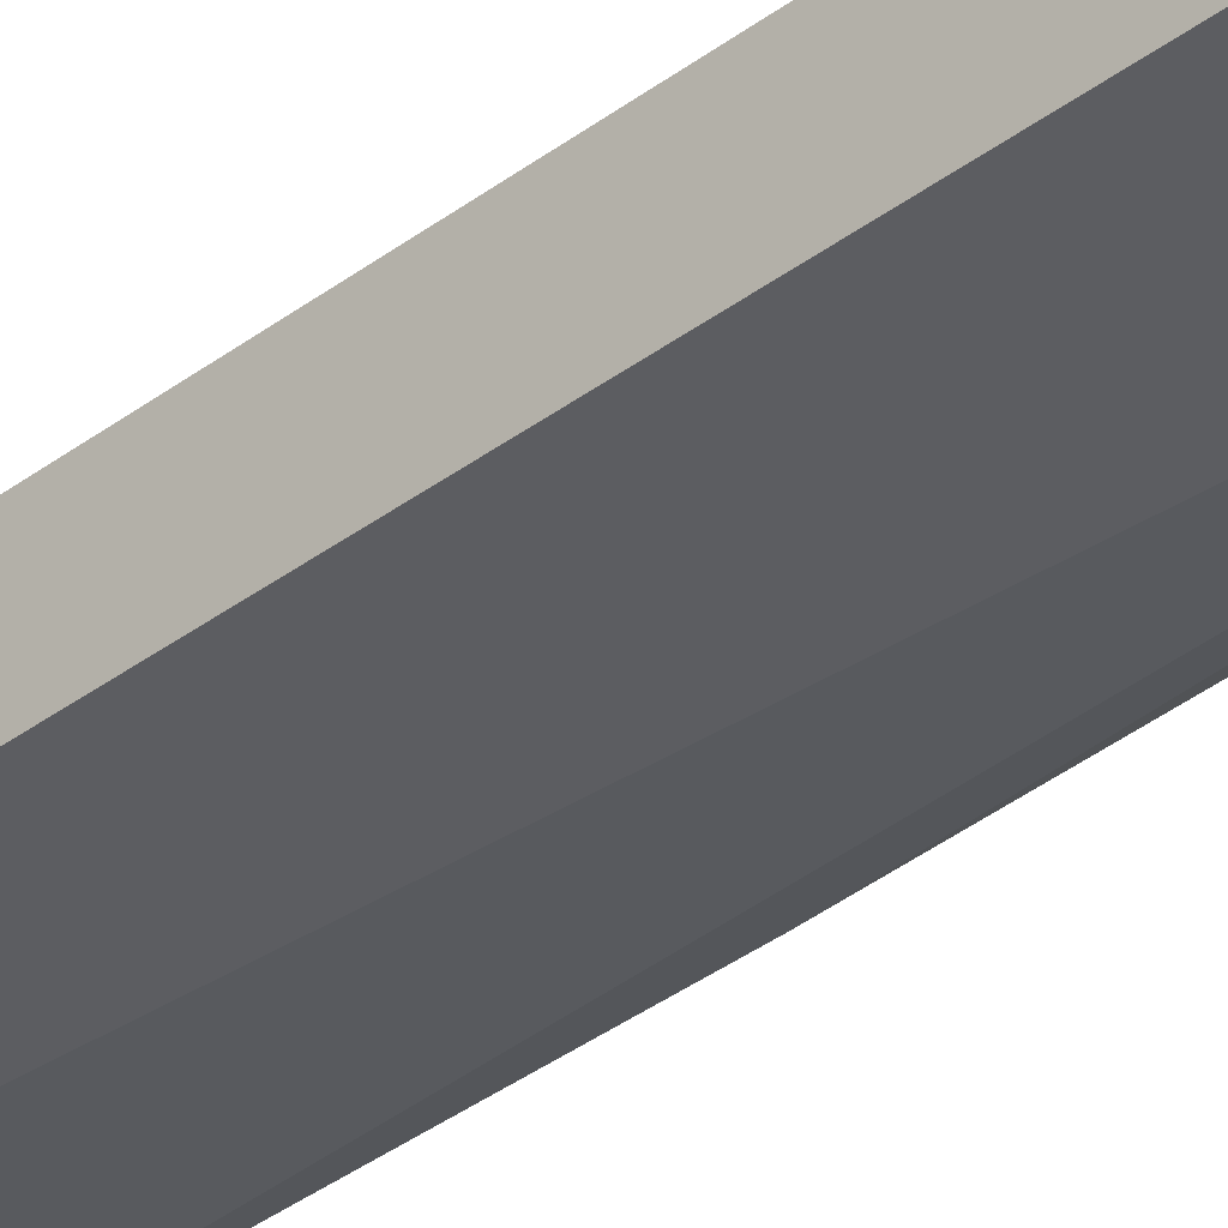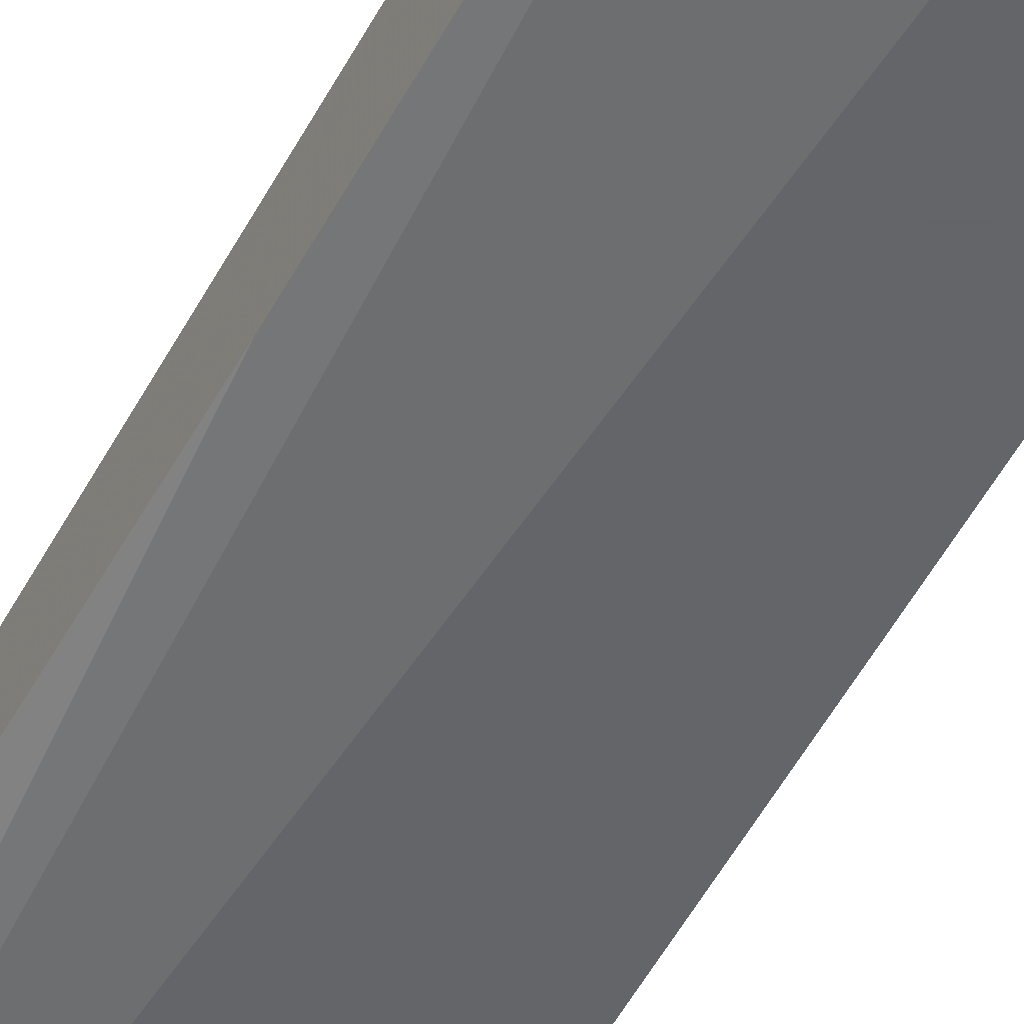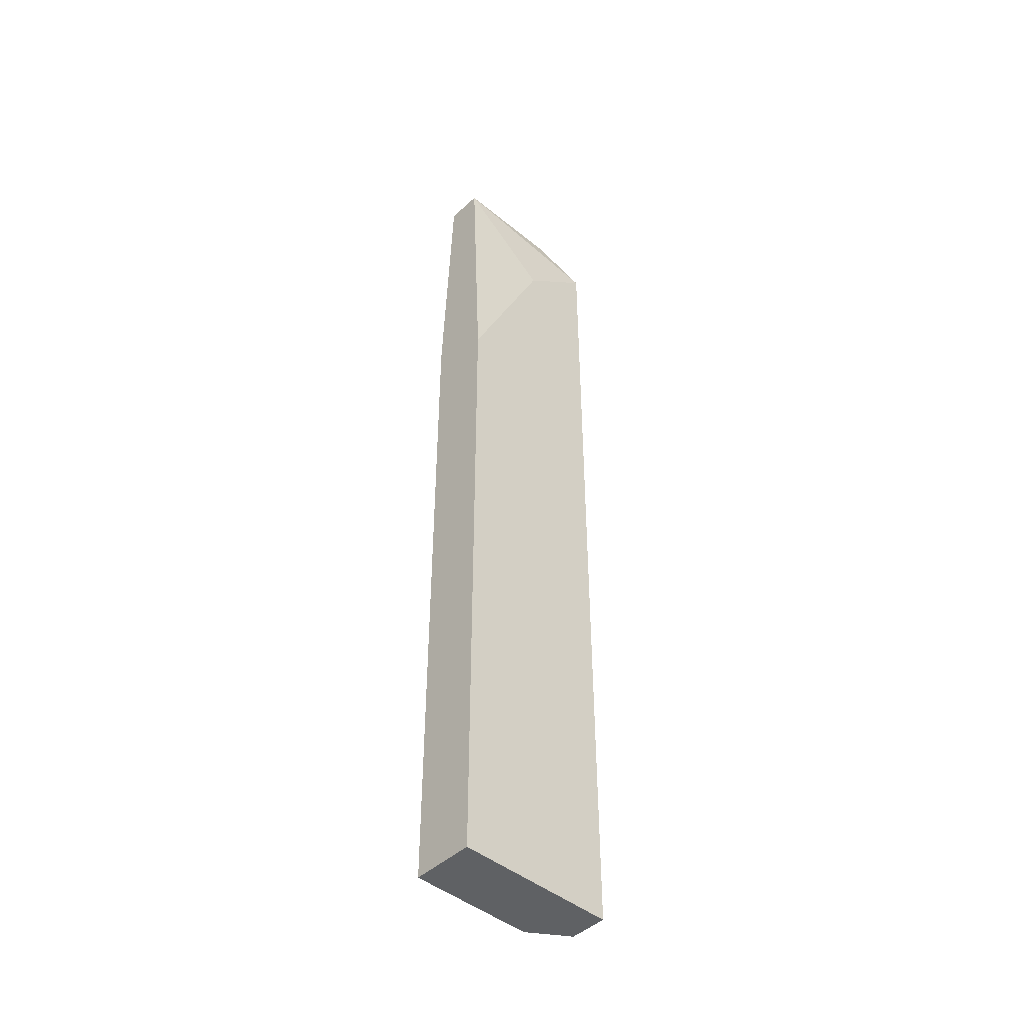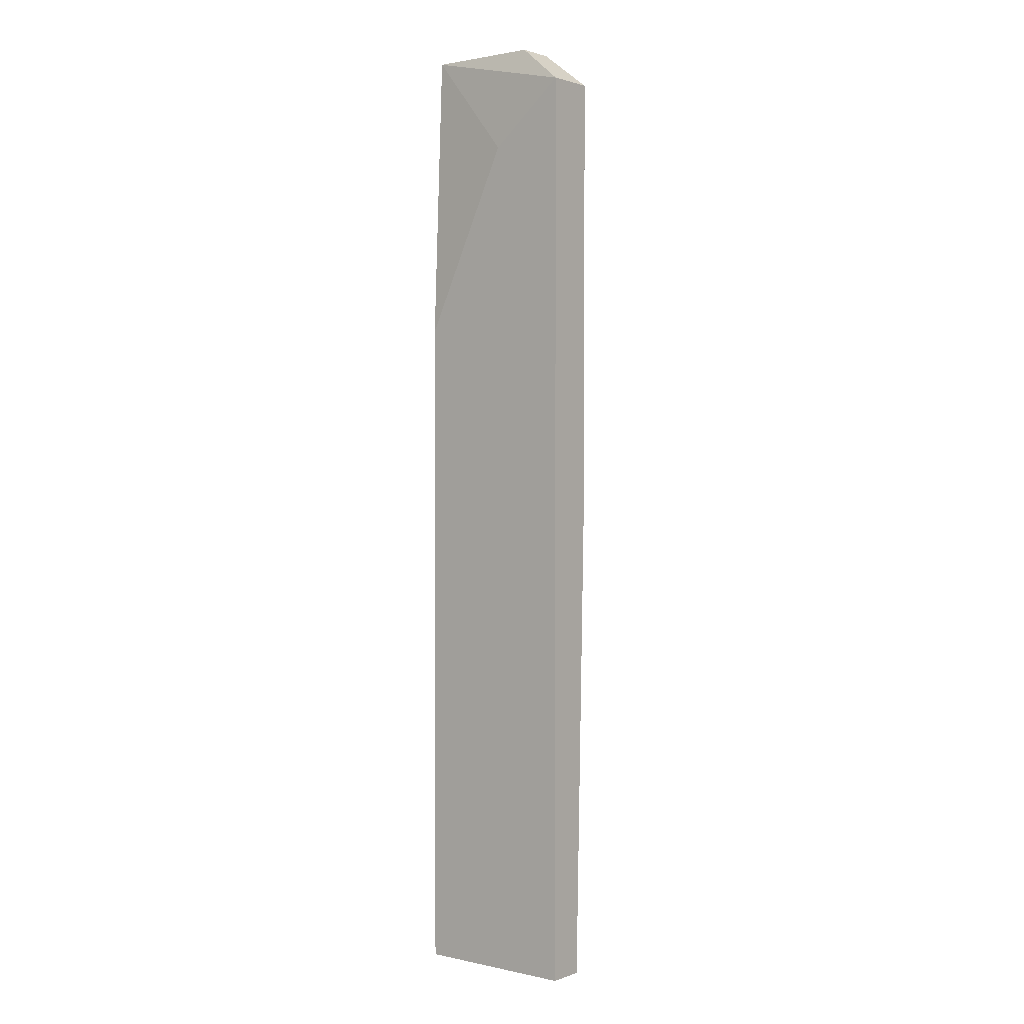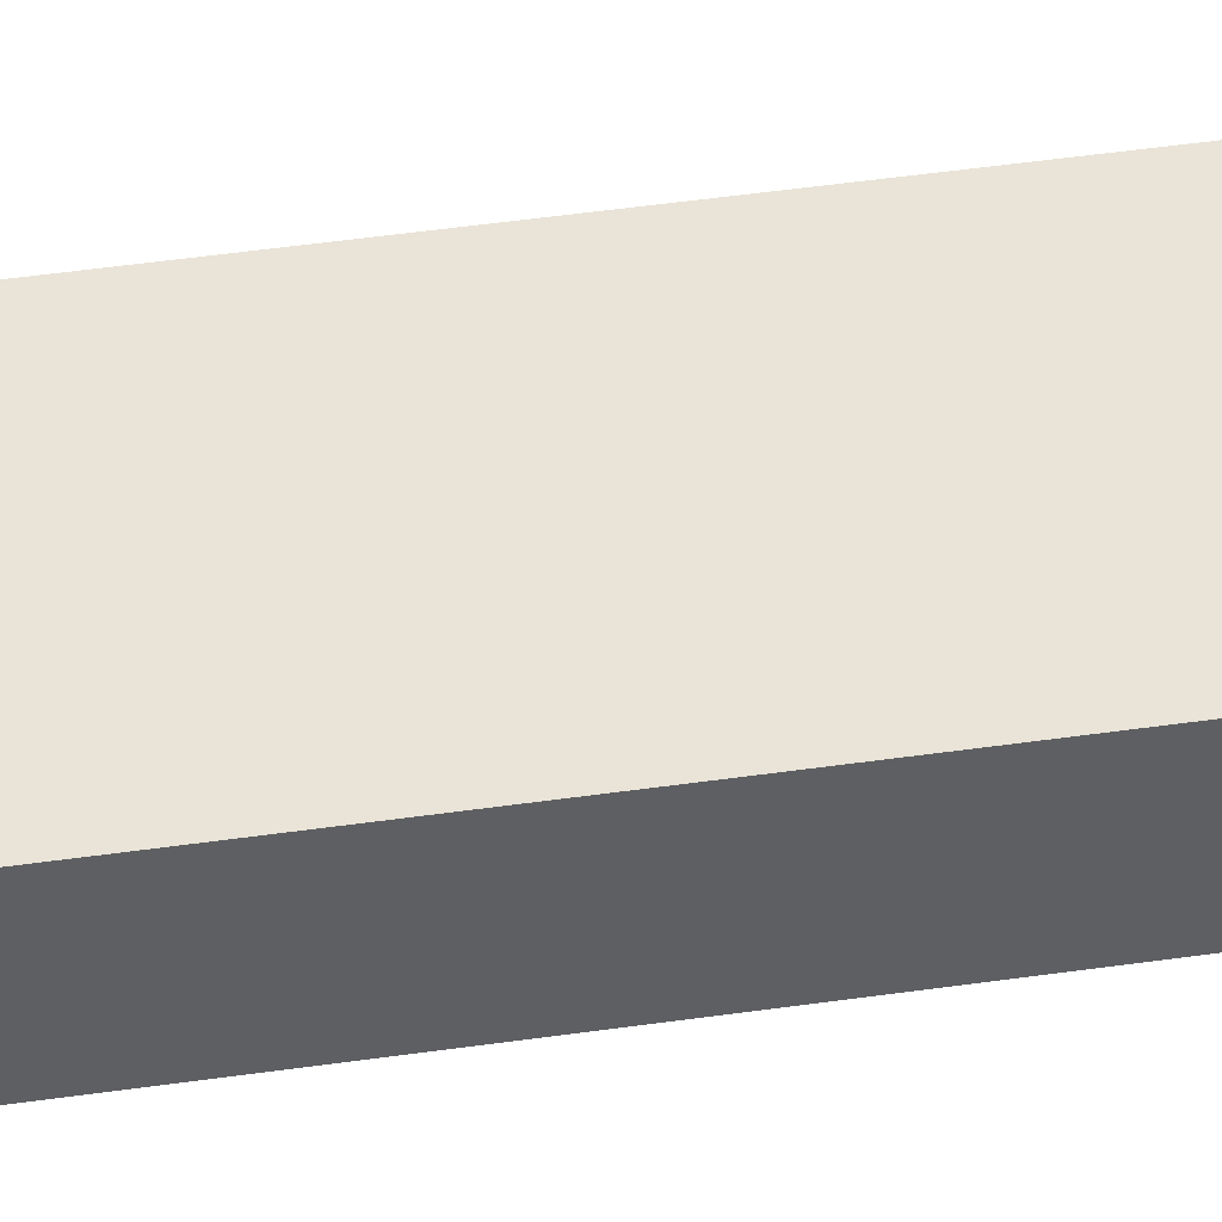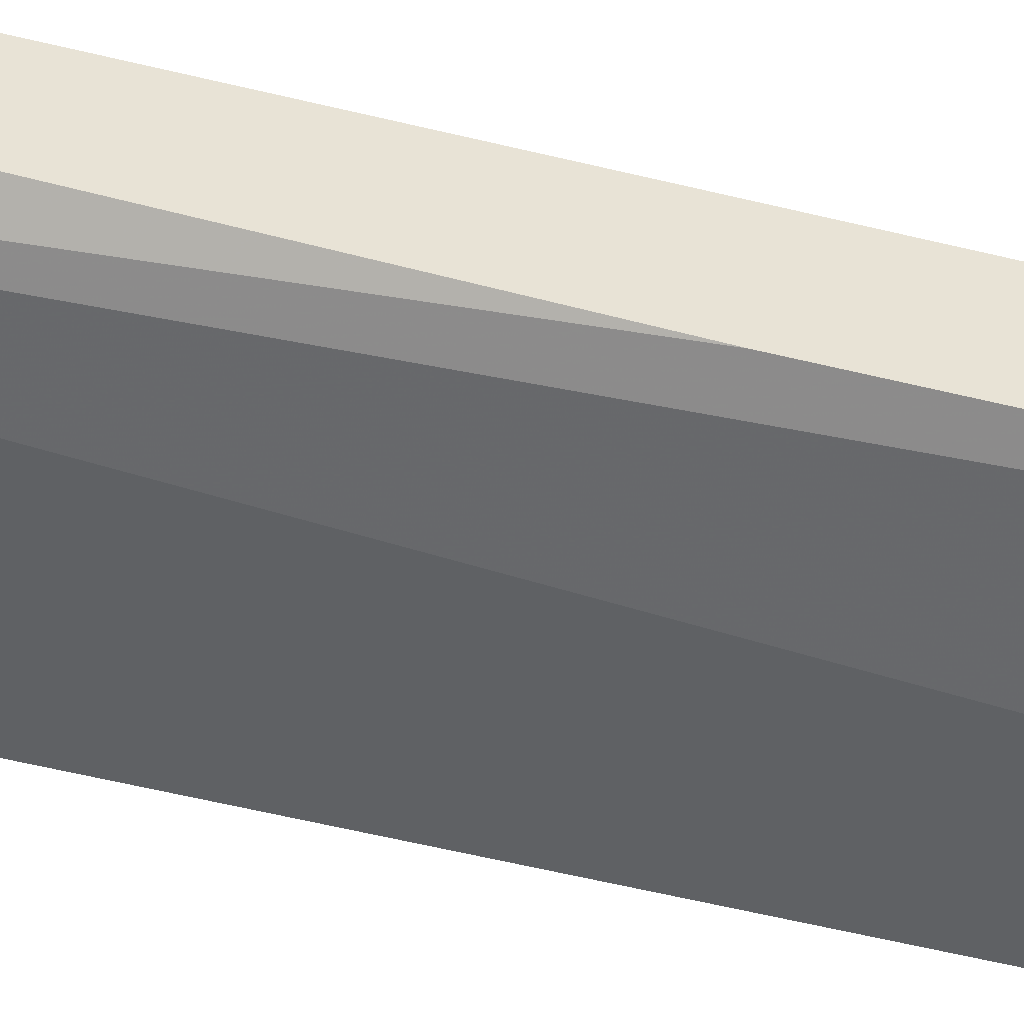
<metadata>
{"format":"obj","ext":"obj","renderer":"f3d","projection":"perspective","resolution":1024,"background":"white","views":[{"elev":-36.9,"azim":134.2,"up":"+Y"},{"elev":-51.4,"azim":-27.2,"up":"+Y"},{"elev":-45.5,"azim":136.8,"up":"+Z"},{"elev":1.5,"azim":-141.7,"up":"+Z"},{"elev":43.2,"azim":80.1,"up":"+Y"},{"elev":-45.9,"azim":-106.6,"up":"+Y"}]}
</metadata>
<code>
v 0.01147 0.02214 -0.06488
v 0.01435 0.02694 0.001348
v 0.01243 0.0231 0.00904
v 0.01243 0.02598 0.00904
v 0.02107 0.0231 0.00904
v 0.02107 0.02214 -0.06488
v 0.02107 0.02214 -0.01113
v 0.02107 0.02694 -0.01304
v 0.02107 0.02694 -0.06488
v 0.02107 0.02598 0.00904
v 0.01531 0.02214 -0.01113
v 0.008593 0.0231 0.006153
v 0.008593 0.0231 -0.02553
v 0.008593 0.02406 -0.06488
v 0.008593 0.02694 0.006153
v 0.008593 0.02694 -0.06488
f 8 15 2
f 10 5 9
f 9 5 6
f 14 9 6
f 15 14 12
f 9 14 16
f 14 15 16
f 15 9 16
f 14 6 1
f 12 1 11
f 1 6 11
f 10 9 8
f 9 15 8
f 6 5 7
f 5 11 7
f 11 6 7
f 5 10 3
f 15 12 3
f 12 11 3
f 11 5 3
f 12 14 13
f 14 1 13
f 1 12 13
f 10 15 4
f 3 10 4
f 15 3 4
f 15 10 2
f 10 8 2

</code>
